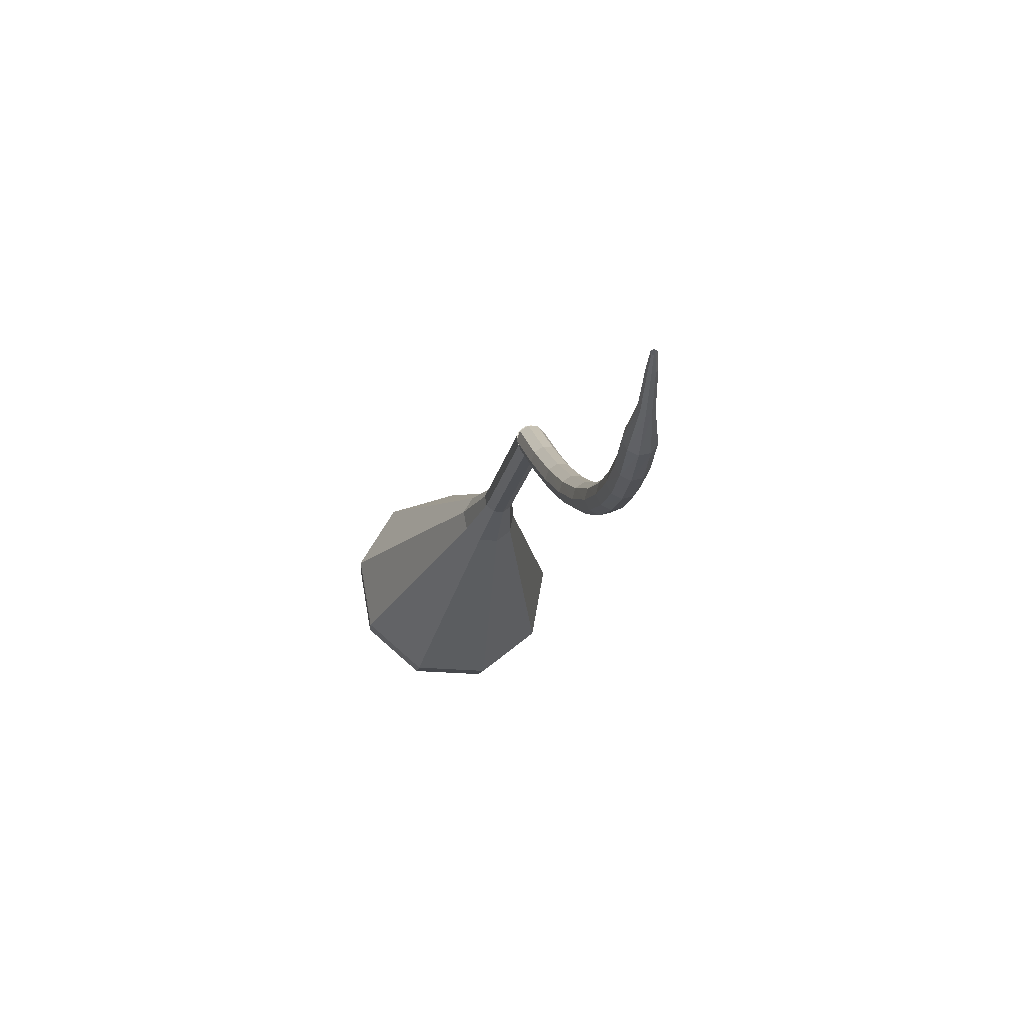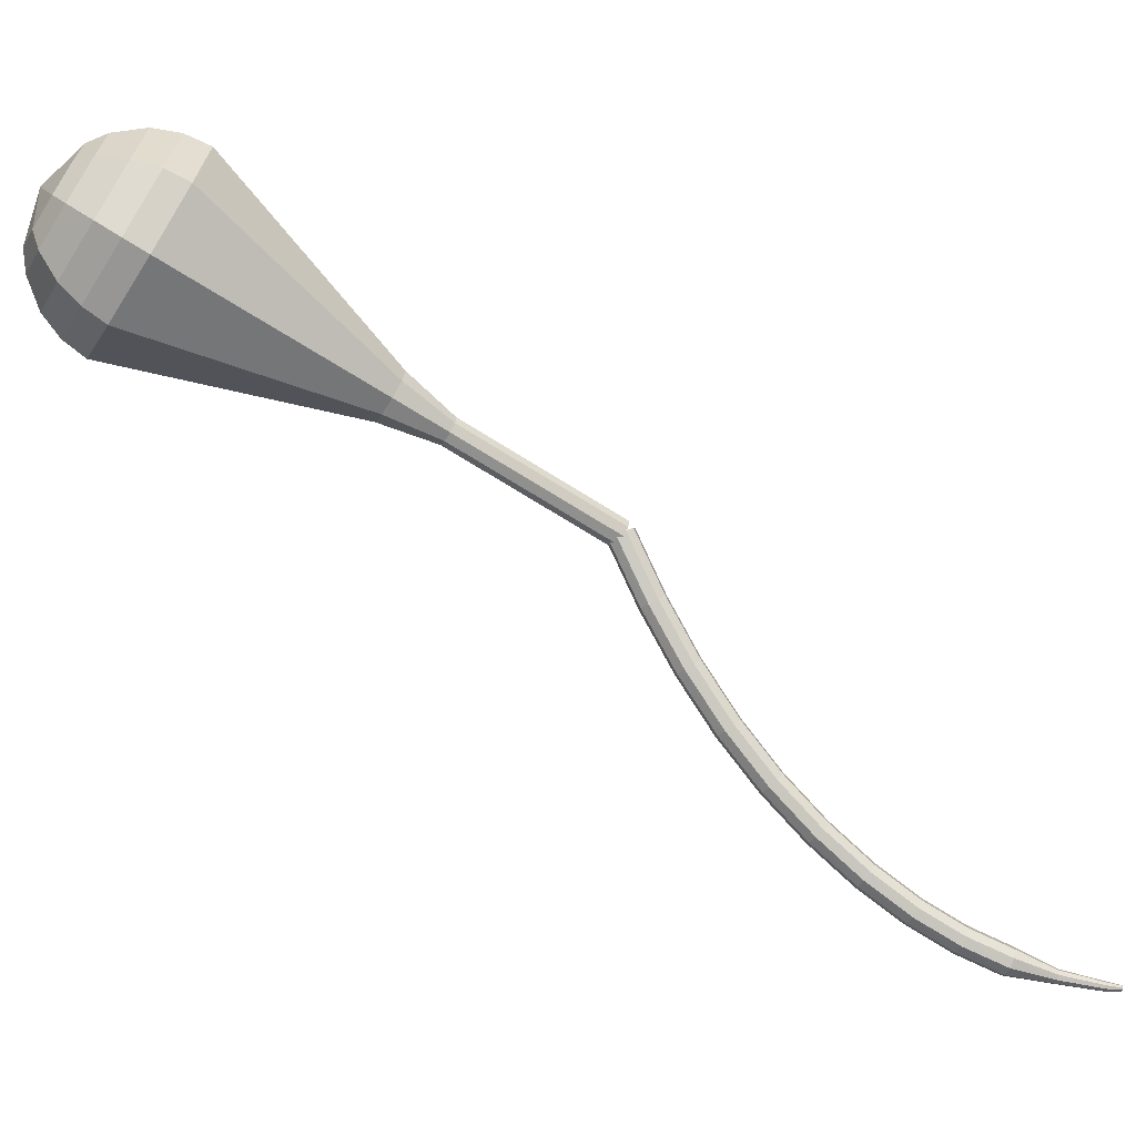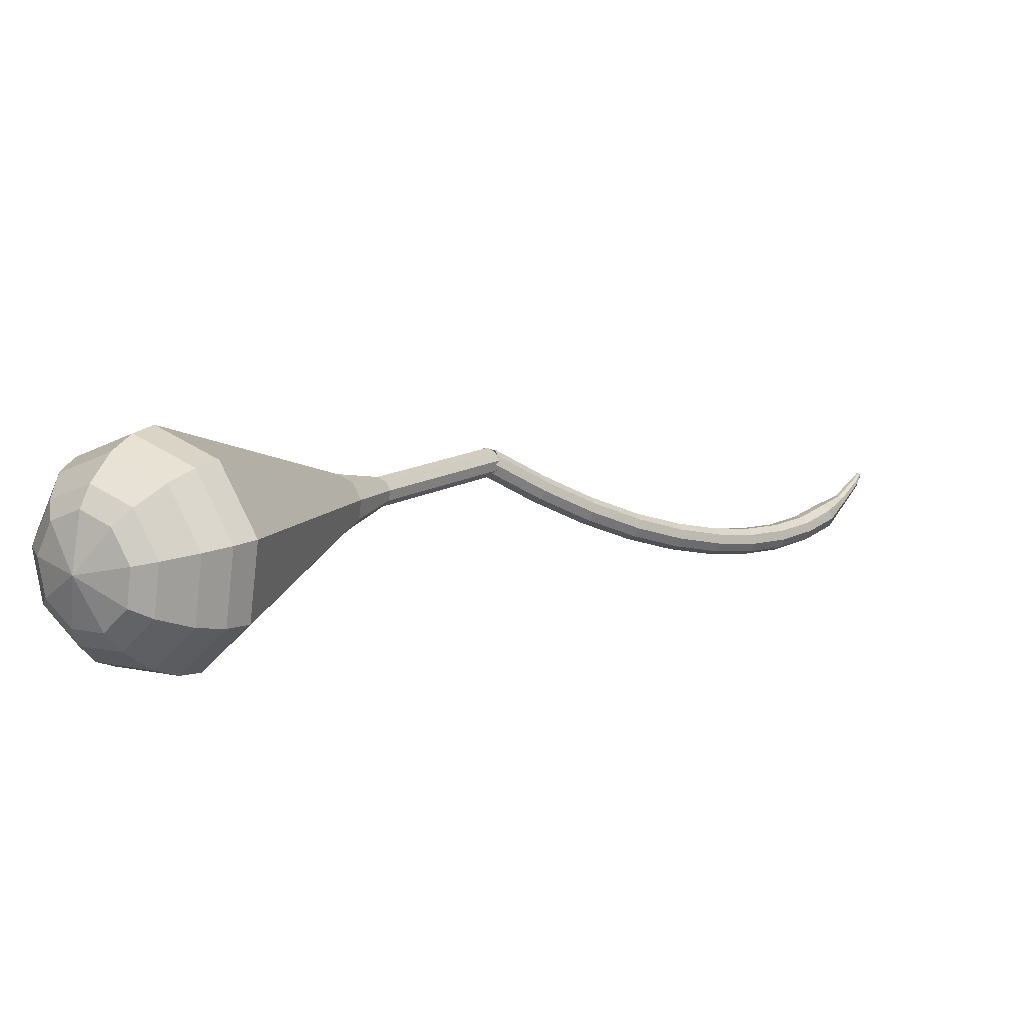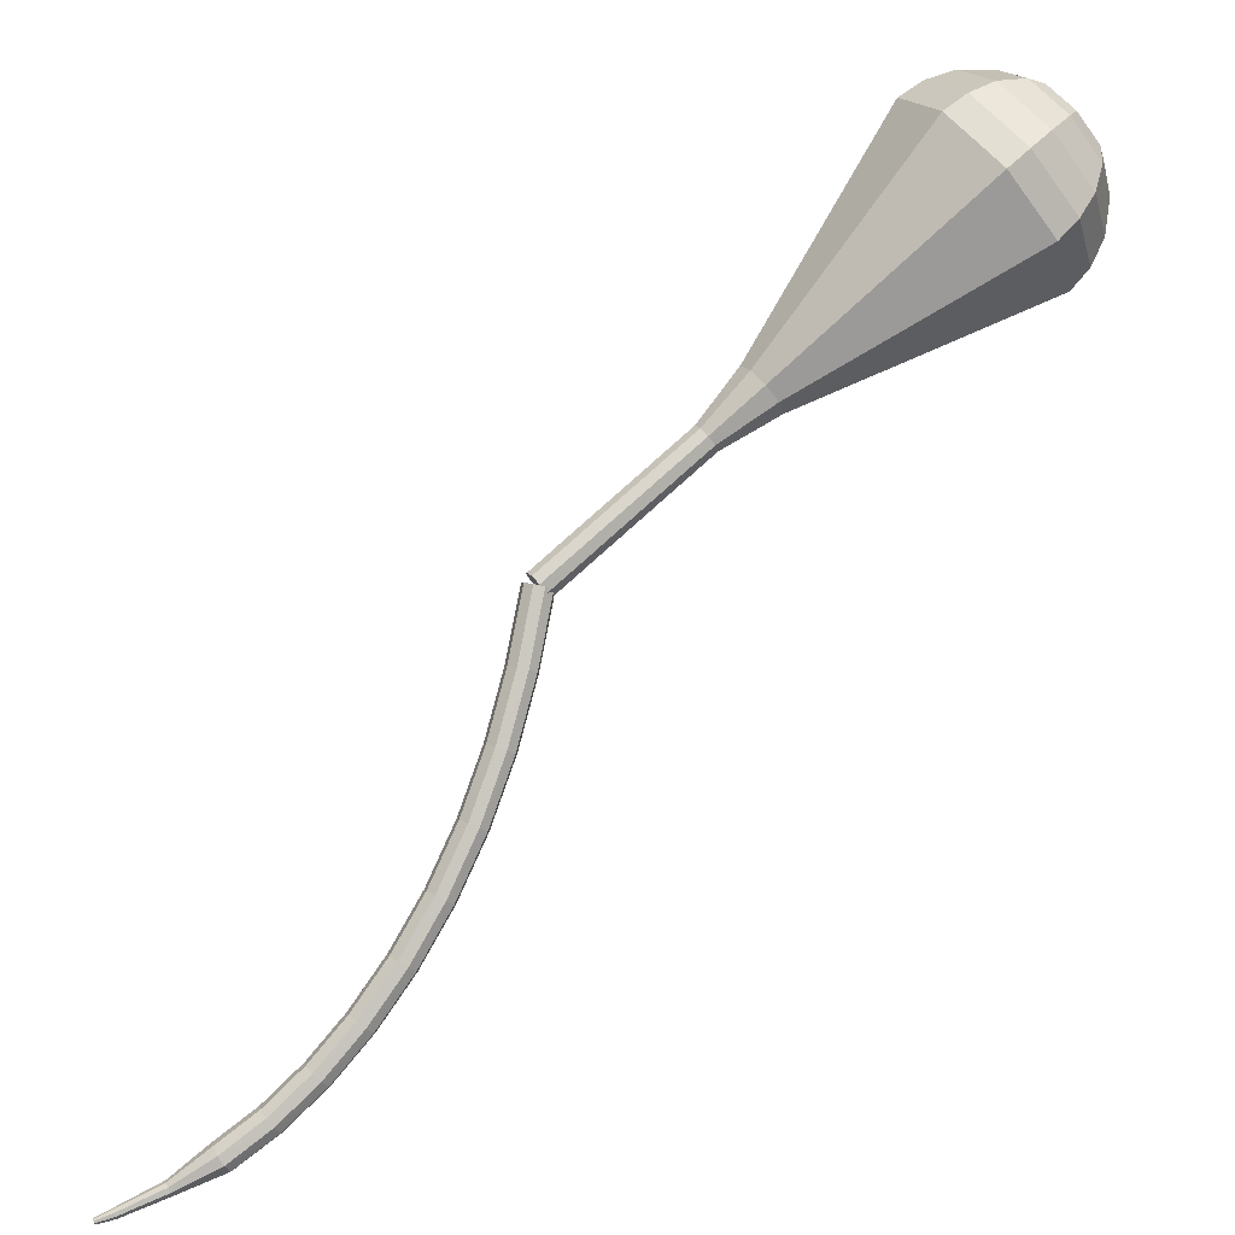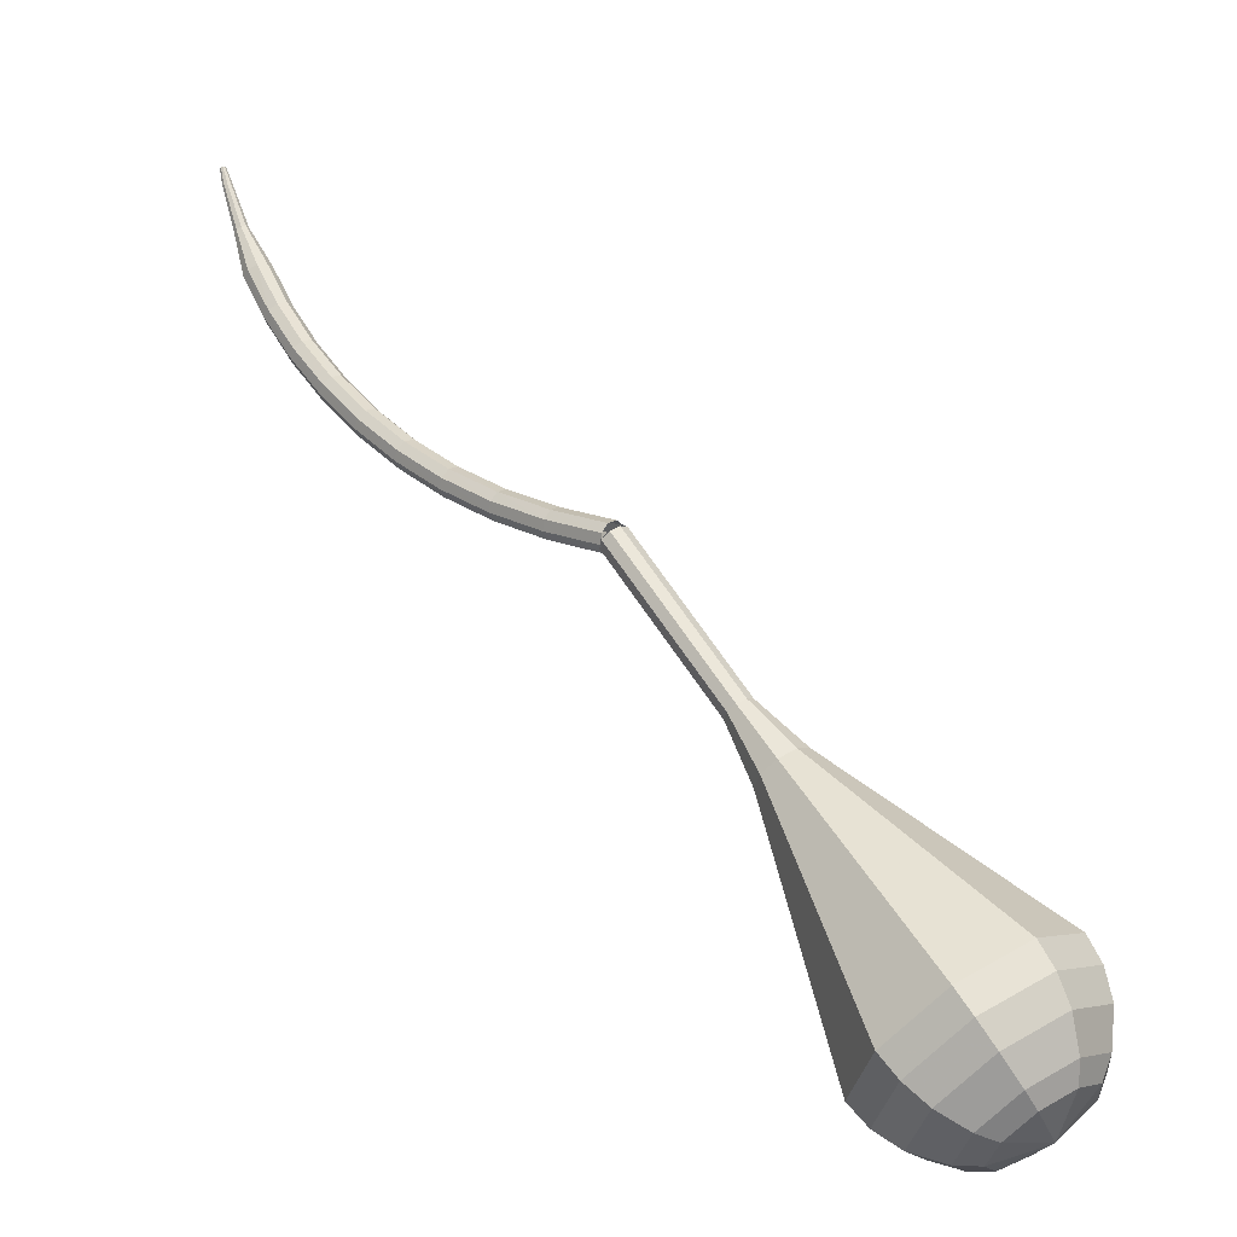
<metadata>
{"format":"obj","ext":"obj","renderer":"f3d","projection":"perspective","resolution":1024,"background":"white","views":[{"elev":25.3,"azim":-59.5,"up":"+Z"},{"elev":37.9,"azim":-116.9,"up":"+Y"},{"elev":50.1,"azim":-176.7,"up":"+Y"},{"elev":-50.8,"azim":82.7,"up":"+Y"},{"elev":6.8,"azim":88.0,"up":"+Z"}]}
</metadata>
<code>
g tube1
v 127.8 127.4 107.1
v 127.9 127.2 106.4
v 128.3 126.7 106.1
v 128.7 126.2 106.2
v 129.1 125.9 106.7
v 129.1 126 107.4
v 128.8 126.3 107.9
v 128.4 126.8 108.1
v 128 127.2 107.7
v 127.8 127.4 107.1
v 124.3 124.2 107.5
v 124.4 124 106.9
v 124.8 123.5 106.6
v 125.2 123 106.7
v 125.6 122.8 107.2
v 125.6 122.8 107.9
v 125.4 123.2 108.4
v 125 123.7 108.5
v 124.5 124.1 108.2
v 124.3 124.2 107.5
v 120.9 121.2 108.3
v 121 121 107.7
v 121.3 120.5 107.4
v 121.8 120 107.5
v 122.1 119.7 108
v 122.2 119.8 108.7
v 122 120.2 109.2
v 121.6 120.7 109.3
v 121.2 121.1 108.9
v 120.9 121.2 108.3
v 117.6 118.4 109.4
v 117.6 118.1 108.8
v 117.9 117.5 108.5
v 118.4 117.1 108.6
v 118.8 116.8 109.1
v 119 116.9 109.7
v 118.8 117.4 110.2
v 118.4 117.9 110.4
v 117.9 118.3 110
v 117.6 118.4 109.4
v 114.5 115.7 110.8
v 114.5 115.3 110.2
v 114.7 114.8 109.9
v 115.2 114.3 110
v 115.6 114.1 110.5
v 115.8 114.3 111.2
v 115.7 114.7 111.7
v 115.3 115.3 111.8
v 114.8 115.6 111.4
v 114.5 115.7 110.8
v 111.5 113.2 112.6
v 111.5 112.9 112
v 111.7 112.3 111.7
v 112.2 111.8 111.8
v 112.7 111.6 112.3
v 112.9 111.8 112.9
v 112.8 112.3 113.3
v 112.4 112.9 113.4
v 111.9 113.2 113.1
v 111.5 113.2 112.6
v 108.9 111 114.5
v 108.7 110.6 114
v 109 110 113.7
v 109.4 109.6 113.8
v 109.9 109.4 114.2
v 110.2 109.6 114.8
v 110.2 110.1 115.2
v 109.8 110.7 115.3
v 109.3 111 115.1
v 108.9 111 114.5
v 106.4 109.1 116.6
v 106.3 108.7 116.1
v 106.5 108.1 115.9
v 107 107.6 116
v 107.5 107.4 116.4
v 107.8 107.7 116.9
v 107.8 108.2 117.3
v 107.4 108.8 117.4
v 106.9 109.1 117.2
v 106.4 109.1 116.6
v 104.3 107.4 119
v 104.1 107 118.5
v 104.3 106.4 118.2
v 104.8 105.9 118.3
v 105.3 105.7 118.7
v 105.7 106 119.2
v 105.7 106.6 119.6
v 105.4 107.2 119.7
v 104.8 107.5 119.4
v 104.3 107.4 119
v 102.5 106.1 121.4
v 102.2 105.6 121
v 102.4 104.9 120.8
v 102.8 104.4 120.9
v 103.4 104.3 121.2
v 103.8 104.6 121.7
v 103.9 105.2 122
v 103.6 105.8 122.1
v 103 106.2 121.8
v 102.5 106.1 121.4
v 101.2 104.5 124.1
v 101 104.2 123.9
v 101.1 103.9 123.8
v 101.3 103.7 123.9
v 101.6 103.6 124
v 101.9 103.8 124.2
v 101.9 104.1 124.4
v 101.8 104.4 124.4
v 101.5 104.6 124.3
v 101.2 104.5 124.1
v 99.91 103.4 127
v 99.81 103.2 126.9
v 99.84 103 126.8
v 100 102.8 126.8
v 100.2 102.8 126.9
v 100.4 102.9 127
v 100.4 103.1 127.1
v 100.3 103.3 127.1
v 100.1 103.4 127.1
v 99.91 103.4 127
v 99.56 103 128.1
v 99.49 102.9 128
v 99.51 102.7 128
v 99.61 102.6 128
v 99.74 102.6 128
v 99.84 102.7 128.1
v 99.86 102.8 128.1
v 99.8 102.9 128.2
v 99.68 103 128.1
v 99.56 103 128.1
f 1 2 12
f 12 11 1
f 2 3 13
f 13 12 2
f 3 4 14
f 14 13 3
f 4 5 15
f 15 14 4
f 5 6 16
f 16 15 5
f 6 7 17
f 17 16 6
f 7 8 18
f 18 17 7
f 8 9 19
f 19 18 8
f 9 10 20
f 20 19 9
f 11 12 22
f 22 21 11
f 12 13 23
f 23 22 12
f 13 14 24
f 24 23 13
f 14 15 25
f 25 24 14
f 15 16 26
f 26 25 15
f 16 17 27
f 27 26 16
f 17 18 28
f 28 27 17
f 18 19 29
f 29 28 18
f 19 20 30
f 30 29 19
f 21 22 32
f 32 31 21
f 22 23 33
f 33 32 22
f 23 24 34
f 34 33 23
f 24 25 35
f 35 34 24
f 25 26 36
f 36 35 25
f 26 27 37
f 37 36 26
f 27 28 38
f 38 37 27
f 28 29 39
f 39 38 28
f 29 30 40
f 40 39 29
f 31 32 42
f 42 41 31
f 32 33 43
f 43 42 32
f 33 34 44
f 44 43 33
f 34 35 45
f 45 44 34
f 35 36 46
f 46 45 35
f 36 37 47
f 47 46 36
f 37 38 48
f 48 47 37
f 38 39 49
f 49 48 38
f 39 40 50
f 50 49 39
f 41 42 52
f 52 51 41
f 42 43 53
f 53 52 42
f 43 44 54
f 54 53 43
f 44 45 55
f 55 54 44
f 45 46 56
f 56 55 45
f 46 47 57
f 57 56 46
f 47 48 58
f 58 57 47
f 48 49 59
f 59 58 48
f 49 50 60
f 60 59 49
f 51 52 62
f 62 61 51
f 52 53 63
f 63 62 52
f 53 54 64
f 64 63 53
f 54 55 65
f 65 64 54
f 55 56 66
f 66 65 55
f 56 57 67
f 67 66 56
f 57 58 68
f 68 67 57
f 58 59 69
f 69 68 58
f 59 60 70
f 70 69 59
f 61 62 72
f 72 71 61
f 62 63 73
f 73 72 62
f 63 64 74
f 74 73 63
f 64 65 75
f 75 74 64
f 65 66 76
f 76 75 65
f 66 67 77
f 77 76 66
f 67 68 78
f 78 77 67
f 68 69 79
f 79 78 68
f 69 70 80
f 80 79 69
f 71 72 82
f 82 81 71
f 72 73 83
f 83 82 72
f 73 74 84
f 84 83 73
f 74 75 85
f 85 84 74
f 75 76 86
f 86 85 75
f 76 77 87
f 87 86 76
f 77 78 88
f 88 87 77
f 78 79 89
f 89 88 78
f 79 80 90
f 90 89 79
f 81 82 92
f 92 91 81
f 82 83 93
f 93 92 82
f 83 84 94
f 94 93 83
f 84 85 95
f 95 94 84
f 85 86 96
f 96 95 85
f 86 87 97
f 97 96 86
f 87 88 98
f 98 97 87
f 88 89 99
f 99 98 88
f 89 90 100
f 100 99 89
f 91 92 102
f 102 101 91
f 92 93 103
f 103 102 92
f 93 94 104
f 104 103 93
f 94 95 105
f 105 104 94
f 95 96 106
f 106 105 95
f 96 97 107
f 107 106 96
f 97 98 108
f 108 107 97
f 98 99 109
f 109 108 98
f 99 100 110
f 110 109 99
f 101 102 112
f 112 111 101
f 102 103 113
f 113 112 102
f 103 104 114
f 114 113 103
f 104 105 115
f 115 114 104
f 105 106 116
f 116 115 105
f 106 107 117
f 117 116 106
f 107 108 118
f 118 117 107
f 108 109 119
f 119 118 108
f 109 110 120
f 120 119 109
f 111 112 122
f 122 121 111
f 112 113 123
f 123 122 112
f 113 114 124
f 124 123 113
f 114 115 125
f 125 124 114
f 115 116 126
f 126 125 115
f 116 117 127
f 127 126 116
f 117 118 128
f 128 127 117
f 118 119 129
f 129 128 118
f 119 120 130
f 130 129 119
v 127.7 127.3 107.1
v 127.6 126.9 106.6
v 127.9 126.3 106.3
v 128.4 125.9 106.4
v 129 125.8 106.8
v 129.3 126.1 107.3
v 129.2 126.7 107.7
v 128.8 127.2 107.8
v 128.2 127.5 107.6
v 127.7 127.3 107.1
v 129.1 125.9 107.1
v 128.7 125.8 106.6
v 128.1 126 106.4
v 127.7 126.6 106.4
v 127.6 127.1 106.8
v 128 127.5 107.3
v 128.5 127.4 107.7
v 129 127 107.8
v 129.3 126.4 107.6
v 129.1 125.9 107.1
v 131.3 128.1 104.2
v 130.9 128 103.7
v 130.3 128.2 103.5
v 129.9 128.7 103.6
v 129.8 129.3 103.9
v 130.1 129.6 104.4
v 130.7 129.6 104.8
v 131.2 129.2 104.9
v 131.5 128.6 104.7
v 131.3 128.1 104.2
v 133.5 130.3 101.3
v 133.1 130.1 100.8
v 132.5 130.4 100.6
v 132.1 130.9 100.7
v 132 131.5 101.1
v 132.3 131.8 101.6
v 132.9 131.7 101.9
v 133.4 131.3 102
v 133.7 130.7 101.8
v 133.5 130.3 101.3
v 135.7 132.4 98.43
v 135.3 132.3 97.96
v 134.7 132.5 97.71
v 134.3 133.1 97.79
v 134.2 133.7 98.18
v 134.5 134 98.68
v 135.1 133.9 99.06
v 135.6 133.5 99.15
v 135.9 132.9 98.9
v 135.7 132.4 98.43
v 138.5 134 95.54
v 137.6 133.7 94.66
v 136.6 134.2 94.2
v 135.8 135.2 94.36
v 135.7 136.3 95.07
v 136.3 136.9 96.01
v 137.4 136.8 96.72
v 138.3 136 96.88
v 138.8 134.9 96.42
v 138.5 134 95.54
v 144.9 136.3 89.77
v 142.7 135.7 87.57
v 139.9 136.9 86.4
v 138 139.4 86.81
v 137.7 142 88.6
v 139.3 143.6 90.94
v 141.9 143.3 92.73
v 144.4 141.3 93.14
v 145.6 138.6 91.97
v 144.9 136.3 89.77
v 151.3 138.7 84
v 147.7 137.6 80.48
v 143.3 139.5 78.6
v 140.2 143.5 79.26
v 139.8 147.8 82.13
v 142.3 150.2 85.87
v 146.5 149.8 88.74
v 150.5 146.6 89.4
v 152.4 142.2 87.52
v 151.3 138.7 84
v 152.1 139.8 82.72
v 148.6 138.8 79.31
v 144.4 140.6 77.5
v 141.4 144.5 78.13
v 141 148.6 80.91
v 143.4 151 84.53
v 147.5 150.6 87.31
v 151.3 147.5 87.94
v 153.2 143.3 86.13
v 152.1 139.8 82.72
v 152.5 141.3 81.44
v 149.4 140.4 78.39
v 145.6 142.1 76.77
v 142.9 145.5 77.33
v 142.6 149.2 79.82
v 144.7 151.3 83.06
v 148.4 150.9 85.55
v 151.8 148.2 86.11
v 153.5 144.4 84.49
v 152.5 141.3 81.44
v 152.4 143.4 80.16
v 150 142.7 77.83
v 147.2 143.9 76.59
v 145.1 146.6 77.02
v 144.8 149.4 78.92
v 146.5 151 81.4
v 149.3 150.7 83.3
v 151.9 148.6 83.73
v 153.1 145.7 82.49
v 152.4 143.4 80.16
v 152 144.8 79.52
v 150.2 144.3 77.81
v 148.1 145.2 76.91
v 146.6 147.2 77.22
v 146.4 149.2 78.61
v 147.6 150.4 80.43
v 149.7 150.2 81.82
v 151.6 148.6 82.13
v 152.5 146.5 81.22
v 152 144.8 79.52
v 149.9 147.9 78.88
v 149.9 147.9 78.88
v 149.9 147.9 78.88
v 149.9 147.9 78.88
v 149.9 147.9 78.88
v 149.9 147.9 78.88
v 149.9 147.9 78.88
v 149.9 147.9 78.88
v 149.9 147.9 78.88
v 149.9 147.9 78.88
f 131 132 142
f 142 141 131
f 132 133 143
f 143 142 132
f 133 134 144
f 144 143 133
f 134 135 145
f 145 144 134
f 135 136 146
f 146 145 135
f 136 137 147
f 147 146 136
f 137 138 148
f 148 147 137
f 138 139 149
f 149 148 138
f 139 140 150
f 150 149 139
f 141 142 152
f 152 151 141
f 142 143 153
f 153 152 142
f 143 144 154
f 154 153 143
f 144 145 155
f 155 154 144
f 145 146 156
f 156 155 145
f 146 147 157
f 157 156 146
f 147 148 158
f 158 157 147
f 148 149 159
f 159 158 148
f 149 150 160
f 160 159 149
f 151 152 162
f 162 161 151
f 152 153 163
f 163 162 152
f 153 154 164
f 164 163 153
f 154 155 165
f 165 164 154
f 155 156 166
f 166 165 155
f 156 157 167
f 167 166 156
f 157 158 168
f 168 167 157
f 158 159 169
f 169 168 158
f 159 160 170
f 170 169 159
f 161 162 172
f 172 171 161
f 162 163 173
f 173 172 162
f 163 164 174
f 174 173 163
f 164 165 175
f 175 174 164
f 165 166 176
f 176 175 165
f 166 167 177
f 177 176 166
f 167 168 178
f 178 177 167
f 168 169 179
f 179 178 168
f 169 170 180
f 180 179 169
f 171 172 182
f 182 181 171
f 172 173 183
f 183 182 172
f 173 174 184
f 184 183 173
f 174 175 185
f 185 184 174
f 175 176 186
f 186 185 175
f 176 177 187
f 187 186 176
f 177 178 188
f 188 187 177
f 178 179 189
f 189 188 178
f 179 180 190
f 190 189 179
f 181 182 192
f 192 191 181
f 182 183 193
f 193 192 182
f 183 184 194
f 194 193 183
f 184 185 195
f 195 194 184
f 185 186 196
f 196 195 185
f 186 187 197
f 197 196 186
f 187 188 198
f 198 197 187
f 188 189 199
f 199 198 188
f 189 190 200
f 200 199 189
f 191 192 202
f 202 201 191
f 192 193 203
f 203 202 192
f 193 194 204
f 204 203 193
f 194 195 205
f 205 204 194
f 195 196 206
f 206 205 195
f 196 197 207
f 207 206 196
f 197 198 208
f 208 207 197
f 198 199 209
f 209 208 198
f 199 200 210
f 210 209 199
f 201 202 212
f 212 211 201
f 202 203 213
f 213 212 202
f 203 204 214
f 214 213 203
f 204 205 215
f 215 214 204
f 205 206 216
f 216 215 205
f 206 207 217
f 217 216 206
f 207 208 218
f 218 217 207
f 208 209 219
f 219 218 208
f 209 210 220
f 220 219 209
f 211 212 222
f 222 221 211
f 212 213 223
f 223 222 212
f 213 214 224
f 224 223 213
f 214 215 225
f 225 224 214
f 215 216 226
f 226 225 215
f 216 217 227
f 227 226 216
f 217 218 228
f 228 227 217
f 218 219 229
f 229 228 218
f 219 220 230
f 230 229 219
f 221 222 232
f 232 231 221
f 222 223 233
f 233 232 222
f 223 224 234
f 234 233 223
f 224 225 235
f 235 234 224
f 225 226 236
f 236 235 225
f 226 227 237
f 237 236 226
f 227 228 238
f 238 237 227
f 228 229 239
f 239 238 228
f 229 230 240
f 240 239 229
f 231 232 242
f 242 241 231
f 232 233 243
f 243 242 232
f 233 234 244
f 244 243 233
f 234 235 245
f 245 244 234
f 235 236 246
f 246 245 235
f 236 237 247
f 247 246 236
f 237 238 248
f 248 247 237
f 238 239 249
f 249 248 238
f 239 240 250
f 250 249 239
f 241 242 252
f 252 251 241
f 242 243 253
f 253 252 242
f 243 244 254
f 254 253 243
f 244 245 255
f 255 254 244
f 245 246 256
f 256 255 245
f 246 247 257
f 257 256 246
f 247 248 258
f 258 257 247
f 248 249 259
f 259 258 248
f 249 250 260
f 260 259 249
g

</code>
